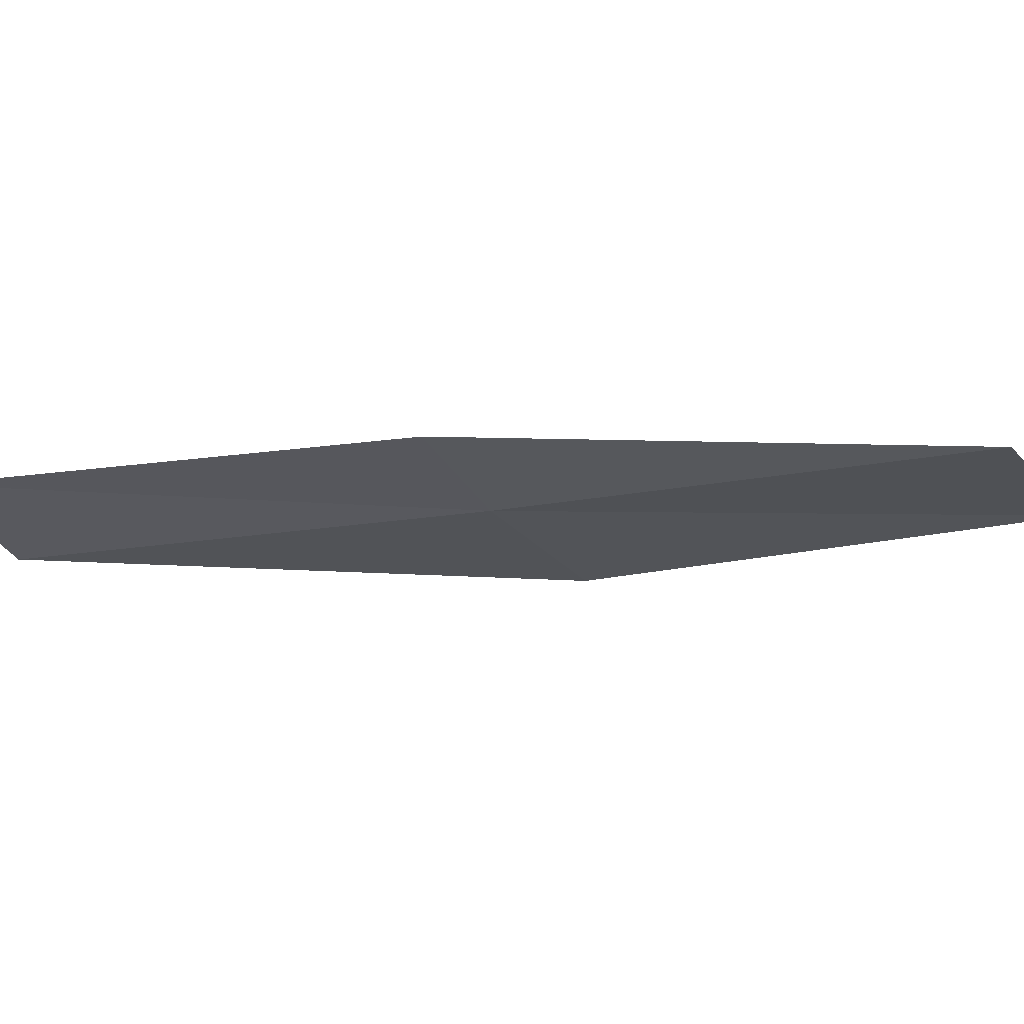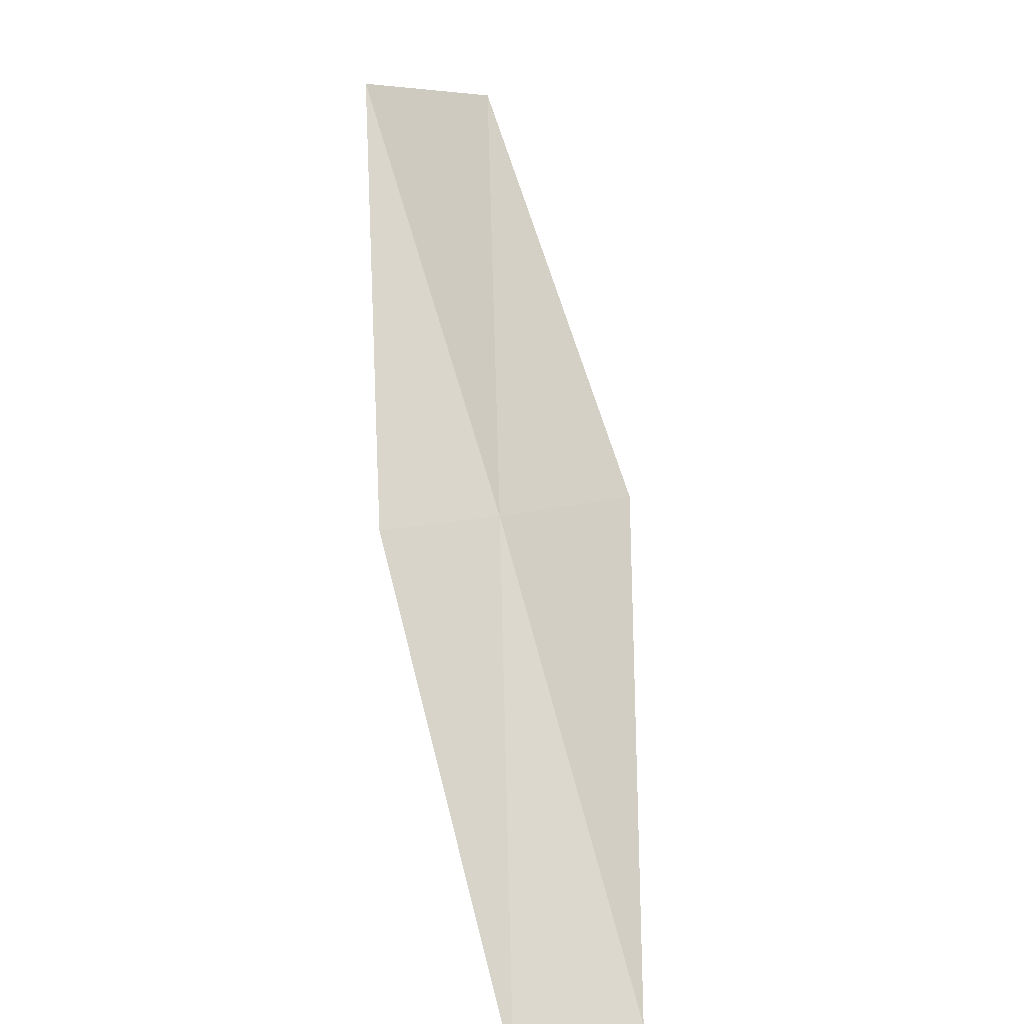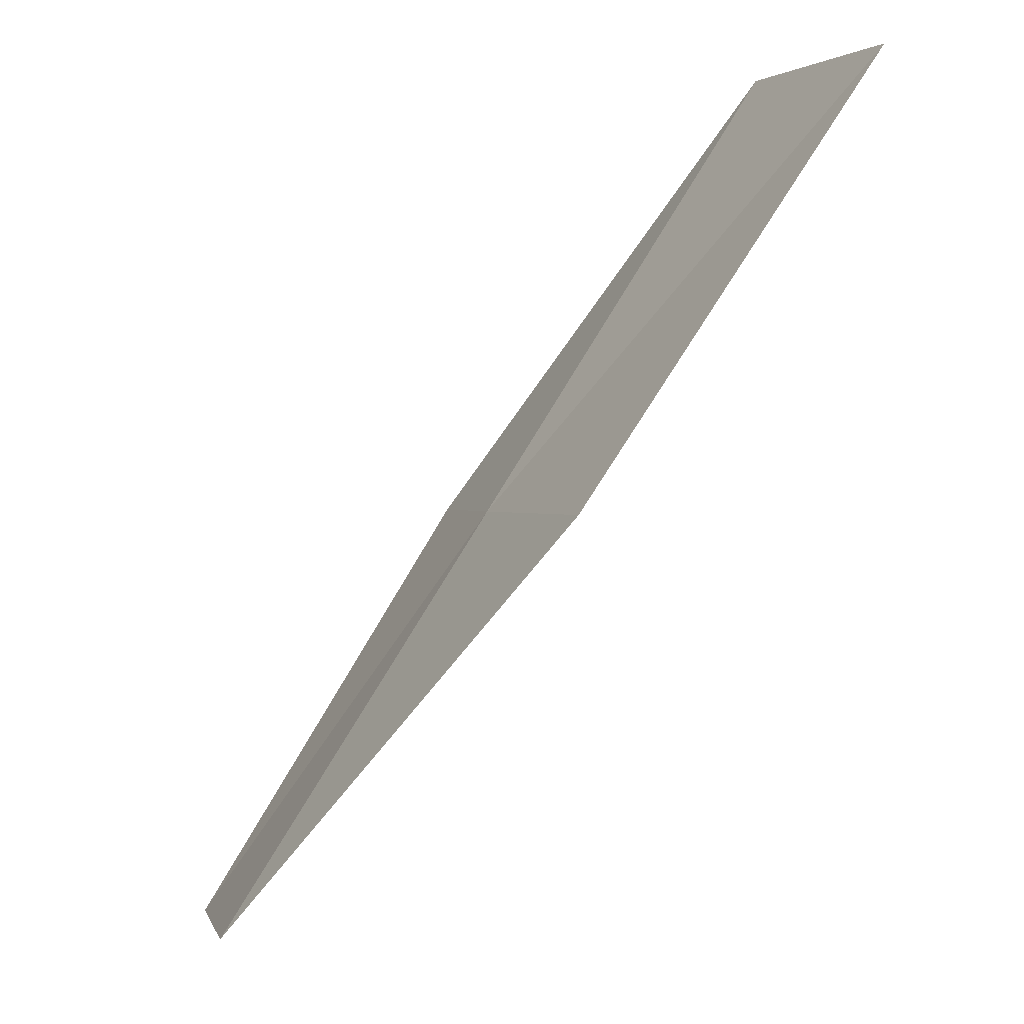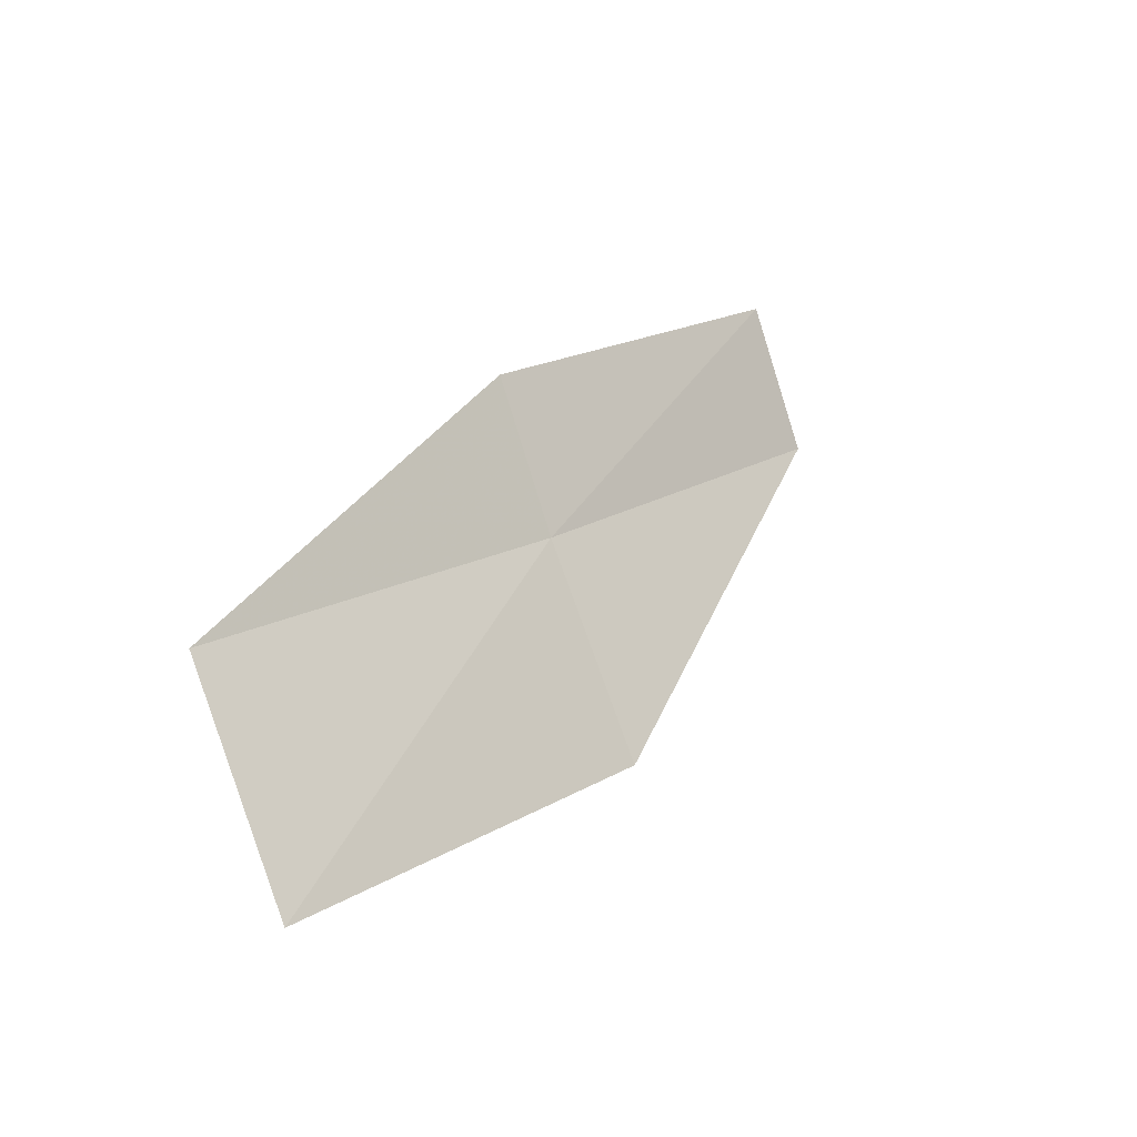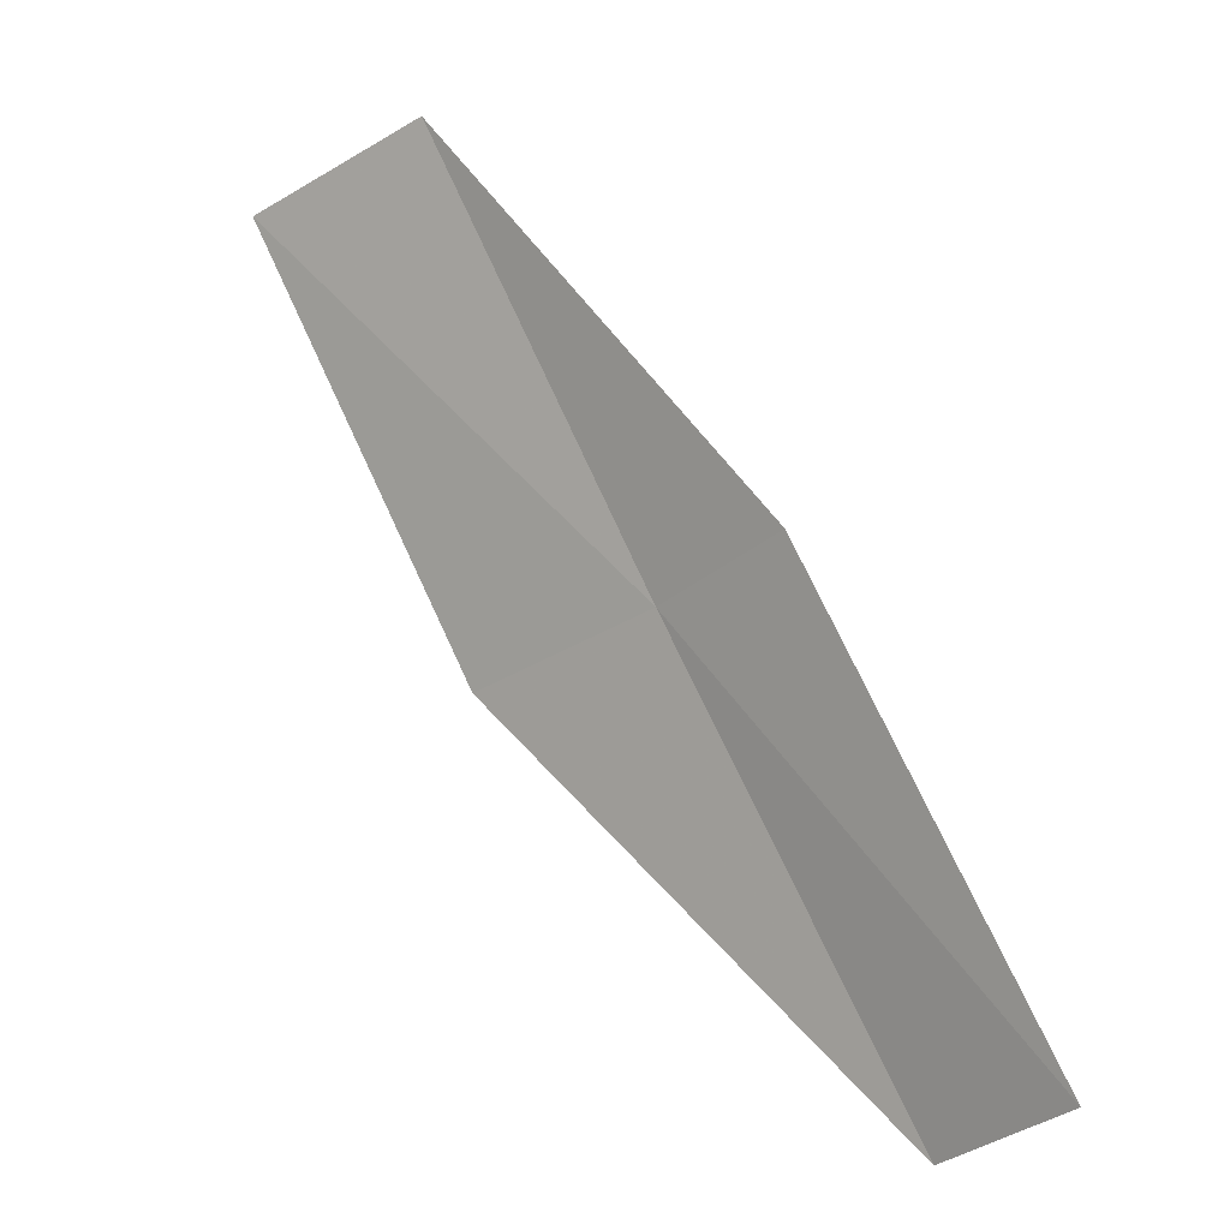
<metadata>
{"format":"obj","ext":"obj","renderer":"f3d","projection":"perspective","resolution":1024,"background":"white","views":[{"elev":29.3,"azim":-51.3,"up":"+Y"},{"elev":6.5,"azim":-97.0,"up":"+Z"},{"elev":0.9,"azim":23.2,"up":"+Z"},{"elev":26.8,"azim":62.1,"up":"+Y"},{"elev":56.1,"azim":-175.0,"up":"+Y"}]}
</metadata>
<code>
v 9.424 -21.91 8
v 8.956 -21.34 8
v 7.827 -21.78 6
v 8.265 -22.37 6
v 10.17 -22.64 8
v 10.56 -21.39 10
v 11.34 -22.07 10
f 1 2 3
f 1 3 4
f 1 4 5
f 1 6 2
f 1 7 6
f 1 5 7

</code>
